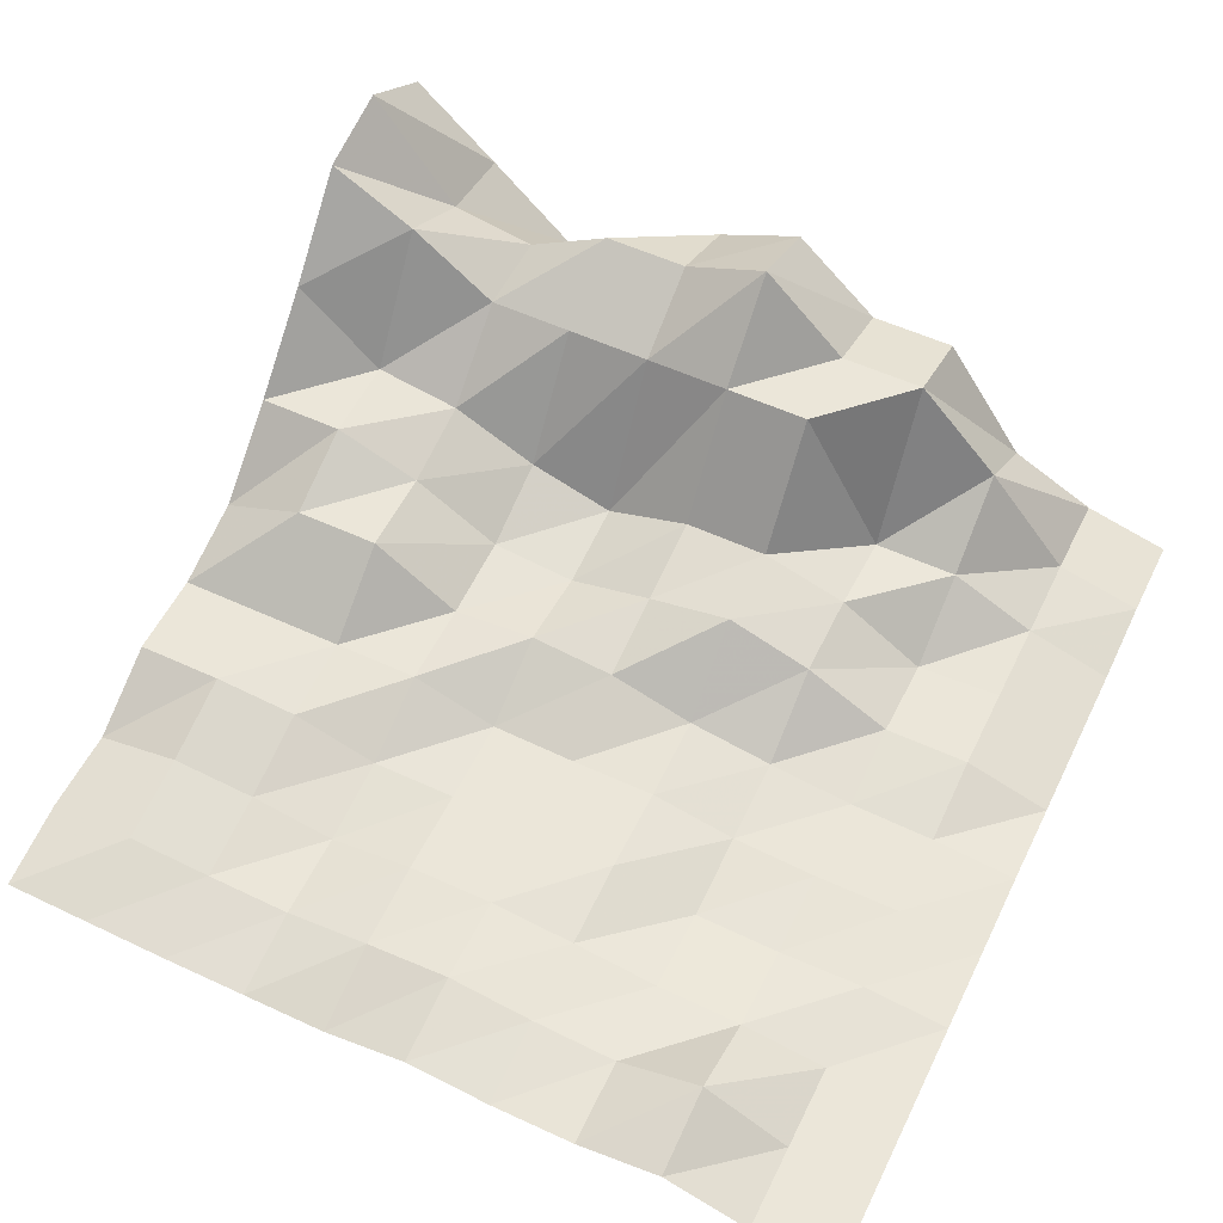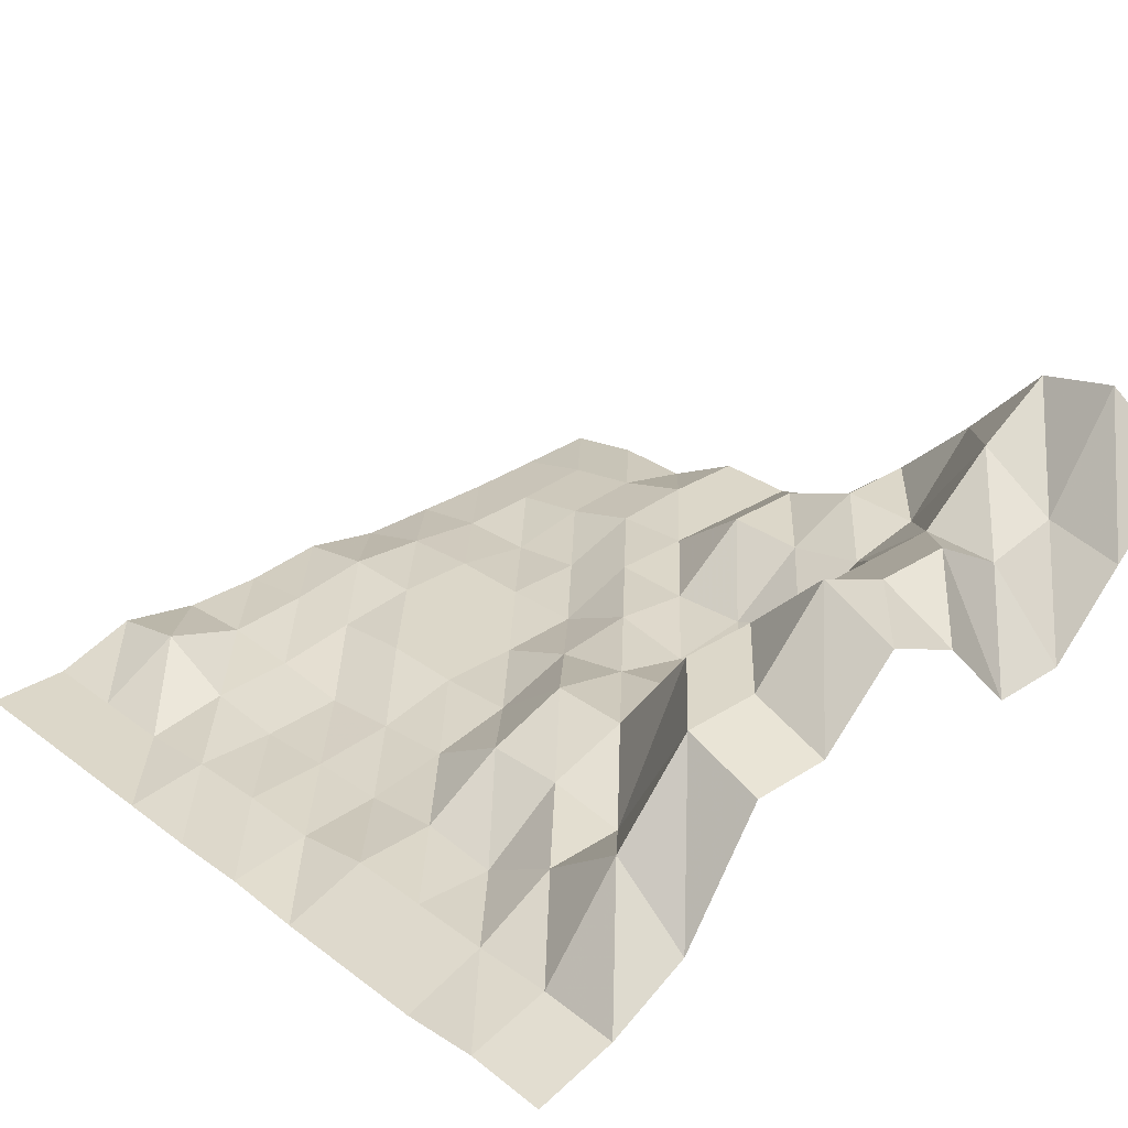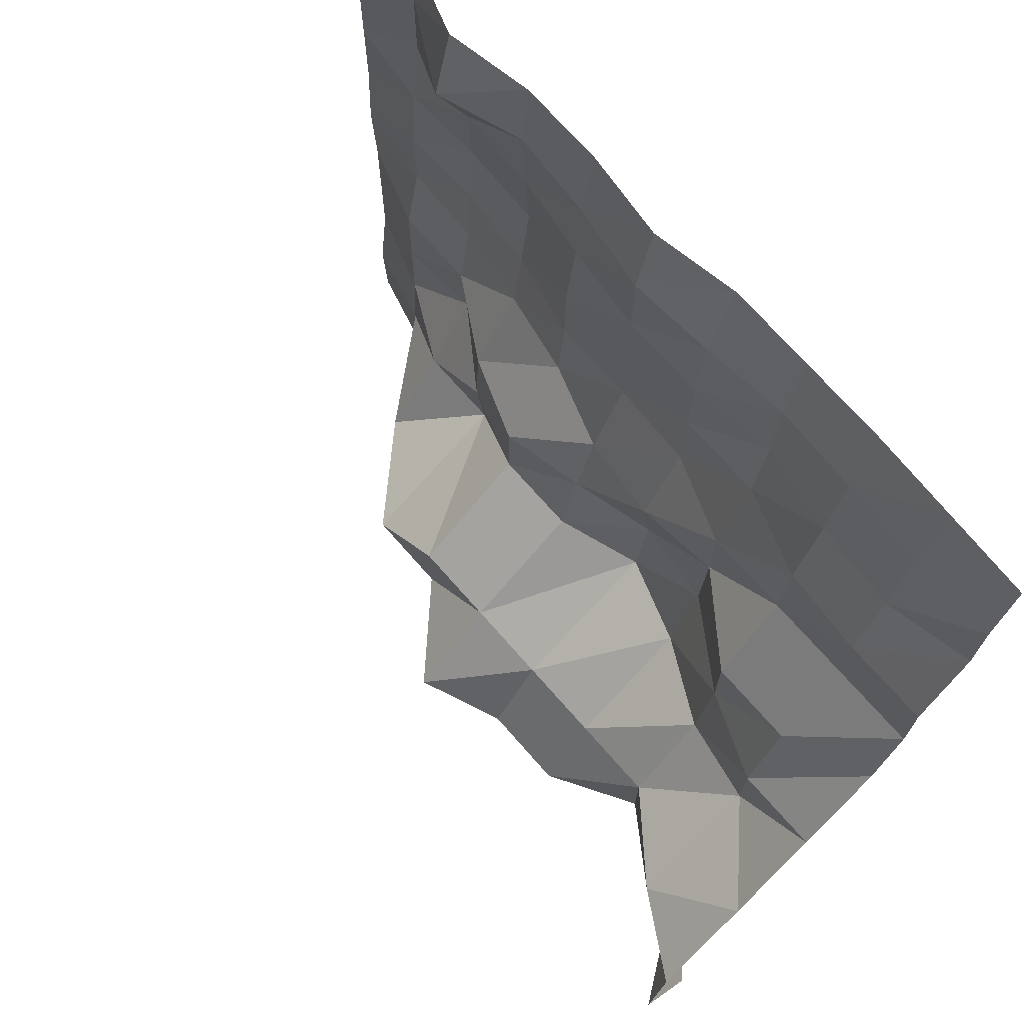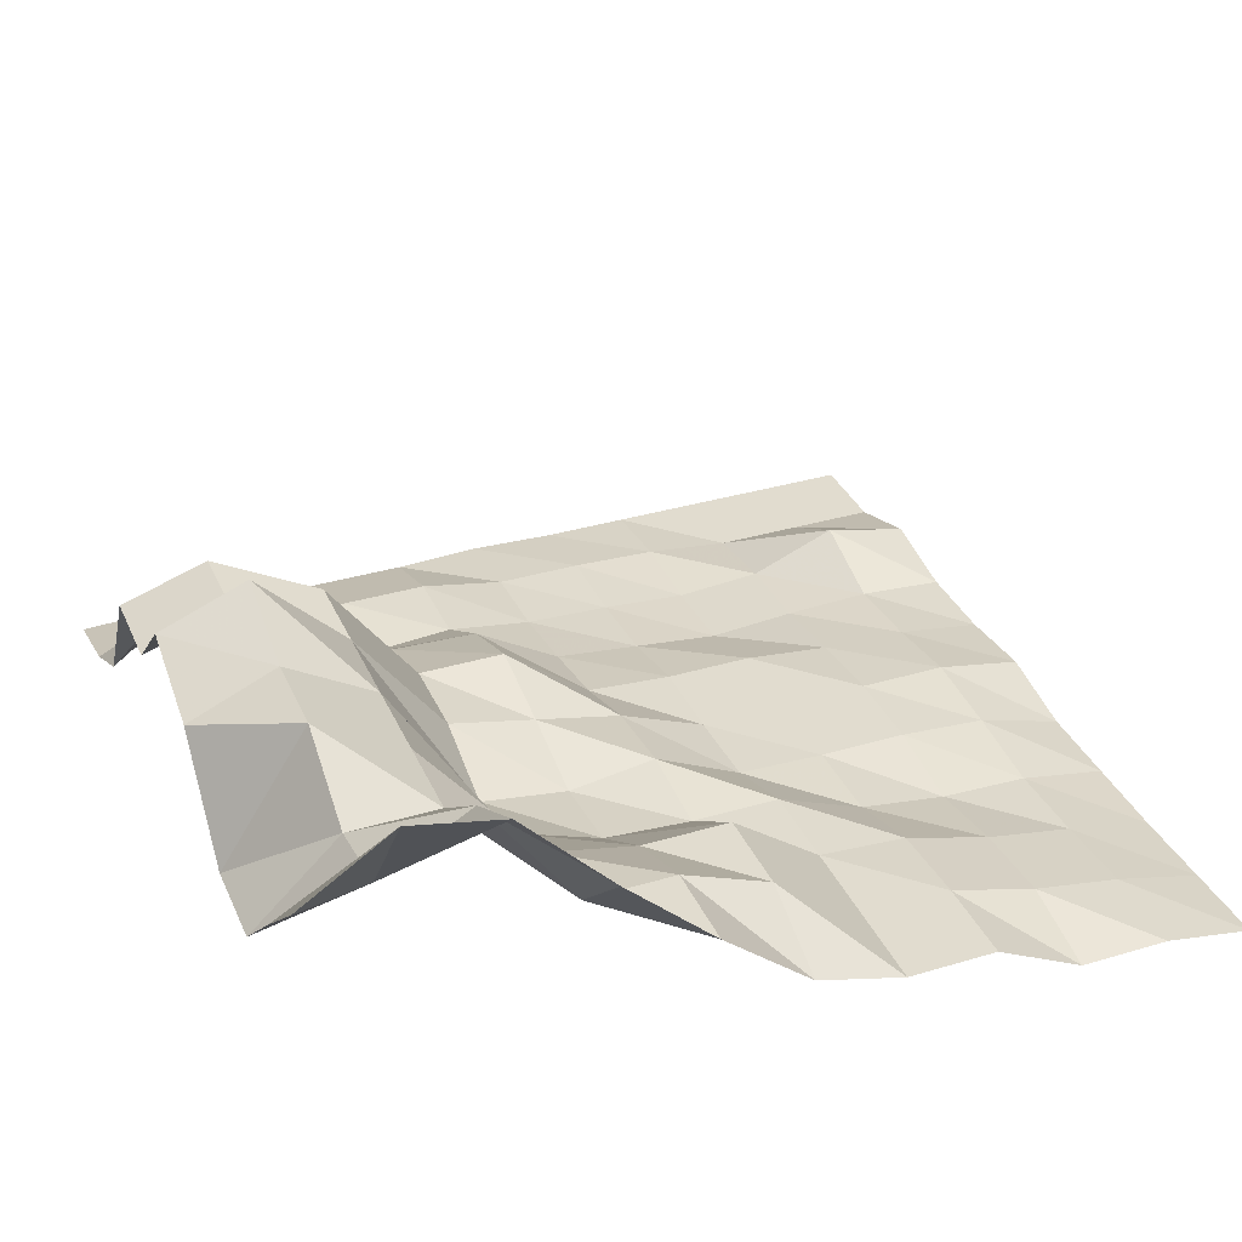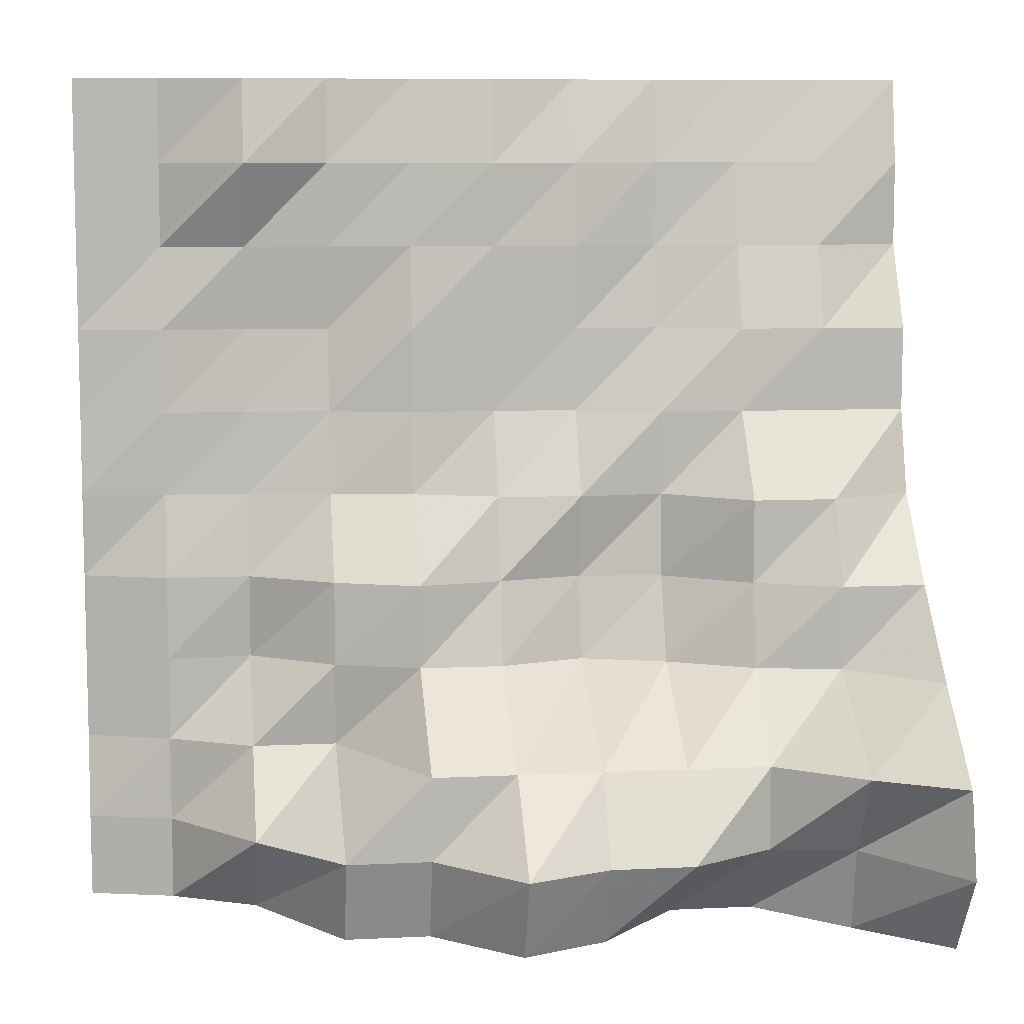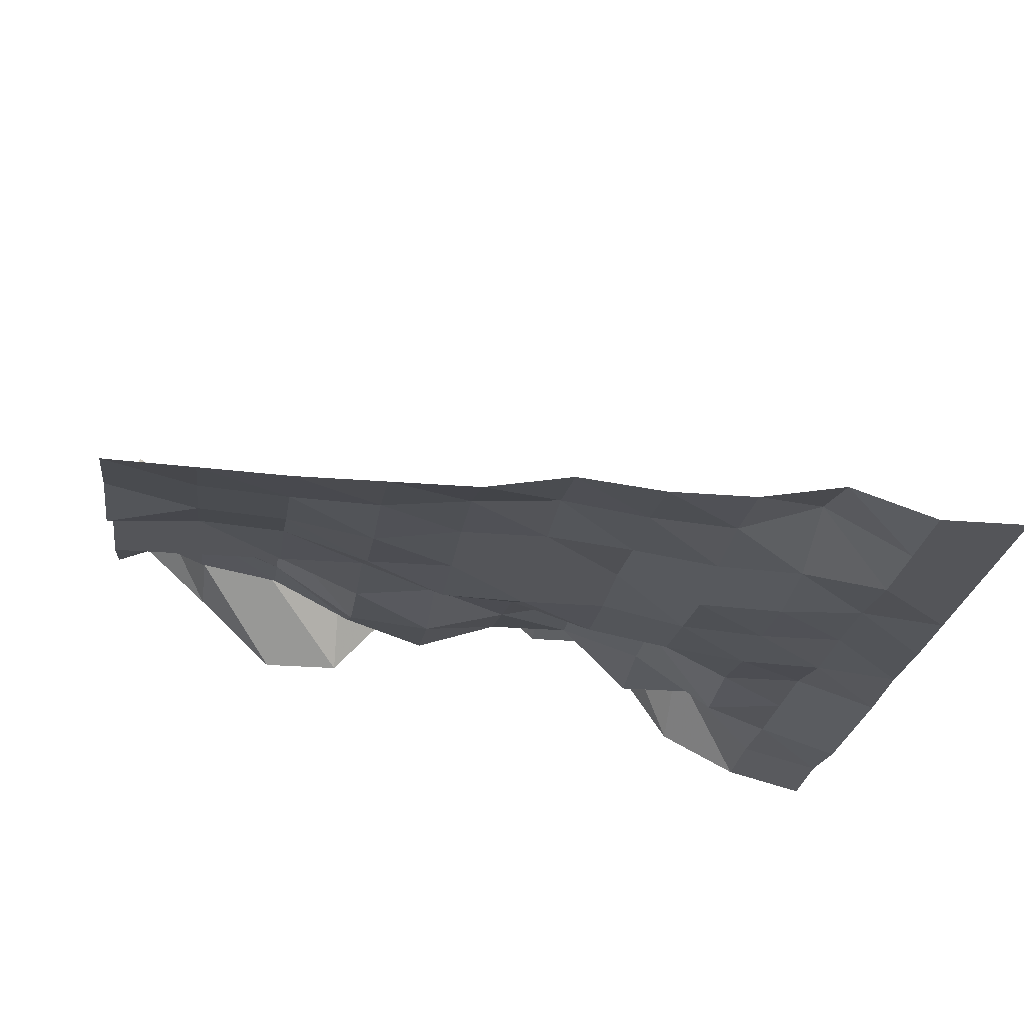
<metadata>
{"format":"obj","ext":"obj","renderer":"f3d","projection":"perspective","resolution":1024,"background":"white","views":[{"elev":55.5,"azim":25.9,"up":"+Y"},{"elev":30.3,"azim":137.0,"up":"+Y"},{"elev":71.6,"azim":-131.2,"up":"+Z"},{"elev":34.5,"azim":-111.8,"up":"+Y"},{"elev":8.5,"azim":172.5,"up":"+Z"},{"elev":-24.6,"azim":-7.8,"up":"+Y"}]}
</metadata>
<code>
g Part_6_6
v 0 44.12 0
v -16 48.24 0
v -32 56.47 0
v -48 80 0
v -64 80 0
v -80 94.71 0
v -96 87.65 0
v -112 70 0
v -128 70 0
v -144 85.29 0
v -160 100 0
v 0 44.71 16
v -16 48.82 16
v -32 68.24 16
v -48 85.29 16
v -64 85.29 16
v -80 101.2 16
v -96 94.71 16
v -112 94.71 16
v -128 85.29 16
v -144 88.24 16
v -160 110.6 16
v 0 42.94 32
v -16 48.24 32
v -32 56.47 32
v -48 56.47 32
v -64 85.29 32
v -80 85.29 32
v -96 85.29 32
v -112 85.29 32
v -128 85.29 32
v -144 97.65 32
v -160 107.1 32
v 0 42.94 48
v -16 48.24 48
v -32 47.06 48
v -48 58.24 48
v -64 63.53 48
v -80 63.53 48
v -96 58.24 48
v -112 63.53 48
v -128 71.76 48
v -144 74.71 48
v -160 90 48
v 0 42.94 64
v -16 48.24 64
v -32 48.24 64
v -48 57.65 64
v -64 63.53 64
v -80 60 64
v -96 55.88 64
v -112 57.65 64
v -128 68.24 64
v -144 74.71 64
v -160 74.71 64
v 0 43.53 80
v -16 45.29 80
v -32 45.88 80
v -48 48.24 80
v -64 51.18 80
v -80 56.47 80
v -96 58.24 80
v -112 56.47 80
v -128 68.24 80
v -144 68.24 80
v -160 61.18 80
v 0 42.94 96
v -16 45.29 96
v -32 45.29 96
v -48 46.47 96
v -64 50 96
v -80 50 96
v -96 50.59 96
v -112 56.47 96
v -128 56.47 96
v -144 56.47 96
v -160 56.47 96
v 0 42.94 112
v -16 44.71 112
v -32 44.12 112
v -48 44.71 112
v -64 50 112
v -80 50 112
v -96 50 112
v -112 50 112
v -128 55.29 112
v -144 56.47 112
v -160 56.47 112
v 0 42.94 128
v -16 42.94 128
v -32 45.29 128
v -48 45.88 128
v -64 48.24 128
v -80 50 128
v -96 50 128
v -112 47.65 128
v -128 50.59 128
v -144 51.76 128
v -160 48.24 128
v 0 42.94 144
v -16 42.94 144
v -32 51.76 144
v -48 46.47 144
v -64 47.65 144
v -80 50 144
v -96 48.82 144
v -112 47.06 144
v -128 47.65 144
v -144 48.82 144
v -160 48.24 144
v 0 42.94 160
v -16 42.94 160
v -32 48.24 160
v -48 45.29 160
v -64 45.29 160
v -80 47.06 160
v -96 44.12 160
v -112 44.12 160
v -128 44.12 160
v -144 44.71 160
v -160 45.29 160
g Part_6_6_0
f 13 12 1
f 2 13 1
f 24 23 12
f 13 24 12
f 35 34 23
f 24 35 23
f 46 45 34
f 35 46 34
f 57 56 45
f 46 57 45
f 68 67 56
f 57 68 56
f 79 78 67
f 68 79 67
f 90 89 78
f 79 90 78
f 101 100 89
f 90 101 89
f 112 111 100
f 101 112 100
f 14 13 2
f 3 14 2
f 25 24 13
f 14 25 13
f 36 35 24
f 25 36 24
f 47 46 35
f 36 47 35
f 58 57 46
f 47 58 46
f 69 68 57
f 58 69 57
f 80 79 68
f 69 80 68
f 91 90 79
f 80 91 79
f 102 101 90
f 91 102 90
f 113 112 101
f 102 113 101
f 15 14 3
f 4 15 3
f 26 25 14
f 15 26 14
f 37 36 25
f 26 37 25
f 48 47 36
f 37 48 36
f 59 58 47
f 48 59 47
f 70 69 58
f 59 70 58
f 81 80 69
f 70 81 69
f 92 91 80
f 81 92 80
f 103 102 91
f 92 103 91
f 114 113 102
f 103 114 102
f 16 15 4
f 5 16 4
f 27 26 15
f 16 27 15
f 38 37 26
f 27 38 26
f 49 48 37
f 38 49 37
f 60 59 48
f 49 60 48
f 71 70 59
f 60 71 59
f 82 81 70
f 71 82 70
f 93 92 81
f 82 93 81
f 104 103 92
f 93 104 92
f 115 114 103
f 104 115 103
f 17 16 5
f 6 17 5
f 28 27 16
f 17 28 16
f 39 38 27
f 28 39 27
f 50 49 38
f 39 50 38
f 61 60 49
f 50 61 49
f 72 71 60
f 61 72 60
f 83 82 71
f 72 83 71
f 94 93 82
f 83 94 82
f 105 104 93
f 94 105 93
f 116 115 104
f 105 116 104
f 18 17 6
f 7 18 6
f 29 28 17
f 18 29 17
f 40 39 28
f 29 40 28
f 51 50 39
f 40 51 39
f 62 61 50
f 51 62 50
f 73 72 61
f 62 73 61
f 84 83 72
f 73 84 72
f 95 94 83
f 84 95 83
f 106 105 94
f 95 106 94
f 117 116 105
f 106 117 105
f 19 18 7
f 8 19 7
f 30 29 18
f 19 30 18
f 41 40 29
f 30 41 29
f 52 51 40
f 41 52 40
f 63 62 51
f 52 63 51
f 74 73 62
f 63 74 62
f 85 84 73
f 74 85 73
f 96 95 84
f 85 96 84
f 107 106 95
f 96 107 95
f 118 117 106
f 107 118 106
f 20 19 8
f 9 20 8
f 31 30 19
f 20 31 19
f 42 41 30
f 31 42 30
f 53 52 41
f 42 53 41
f 64 63 52
f 53 64 52
f 75 74 63
f 64 75 63
f 86 85 74
f 75 86 74
f 97 96 85
f 86 97 85
f 108 107 96
f 97 108 96
f 119 118 107
f 108 119 107
f 21 20 9
f 10 21 9
f 32 31 20
f 21 32 20
f 43 42 31
f 32 43 31
f 54 53 42
f 43 54 42
f 65 64 53
f 54 65 53
f 76 75 64
f 65 76 64
f 87 86 75
f 76 87 75
f 98 97 86
f 87 98 86
f 109 108 97
f 98 109 97
f 120 119 108
f 109 120 108
f 22 21 10
f 11 22 10
f 33 32 21
f 22 33 21
f 44 43 32
f 33 44 32
f 55 54 43
f 44 55 43
f 66 65 54
f 55 66 54
f 77 76 65
f 66 77 65
f 88 87 76
f 77 88 76
f 99 98 87
f 88 99 87
f 110 109 98
f 99 110 98
f 121 120 109
f 110 121 109

</code>
